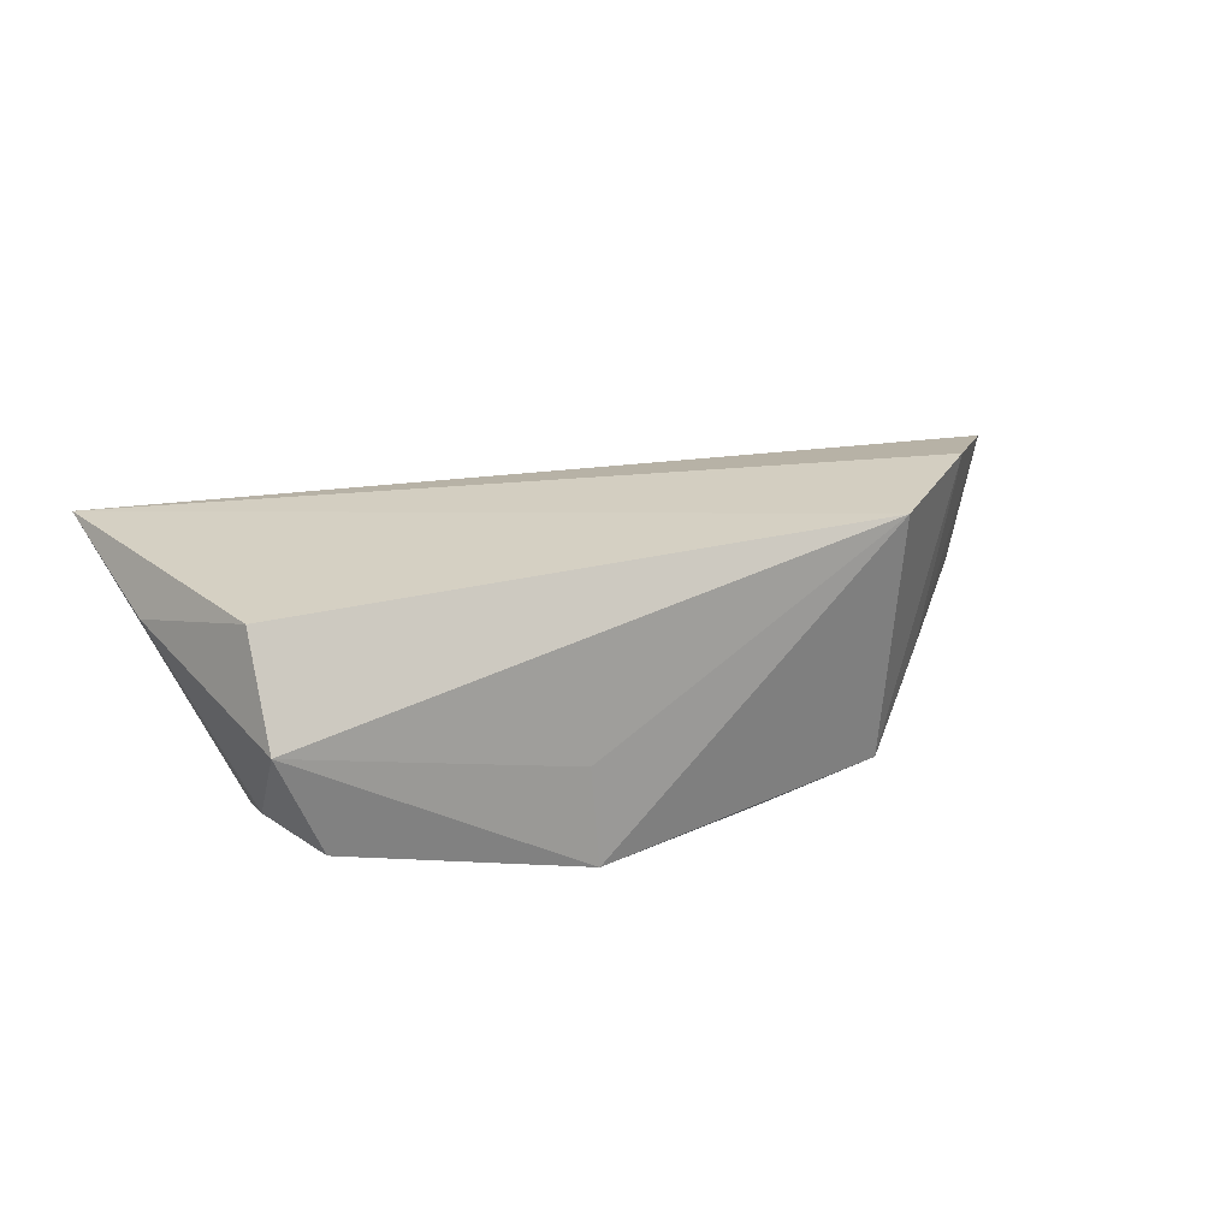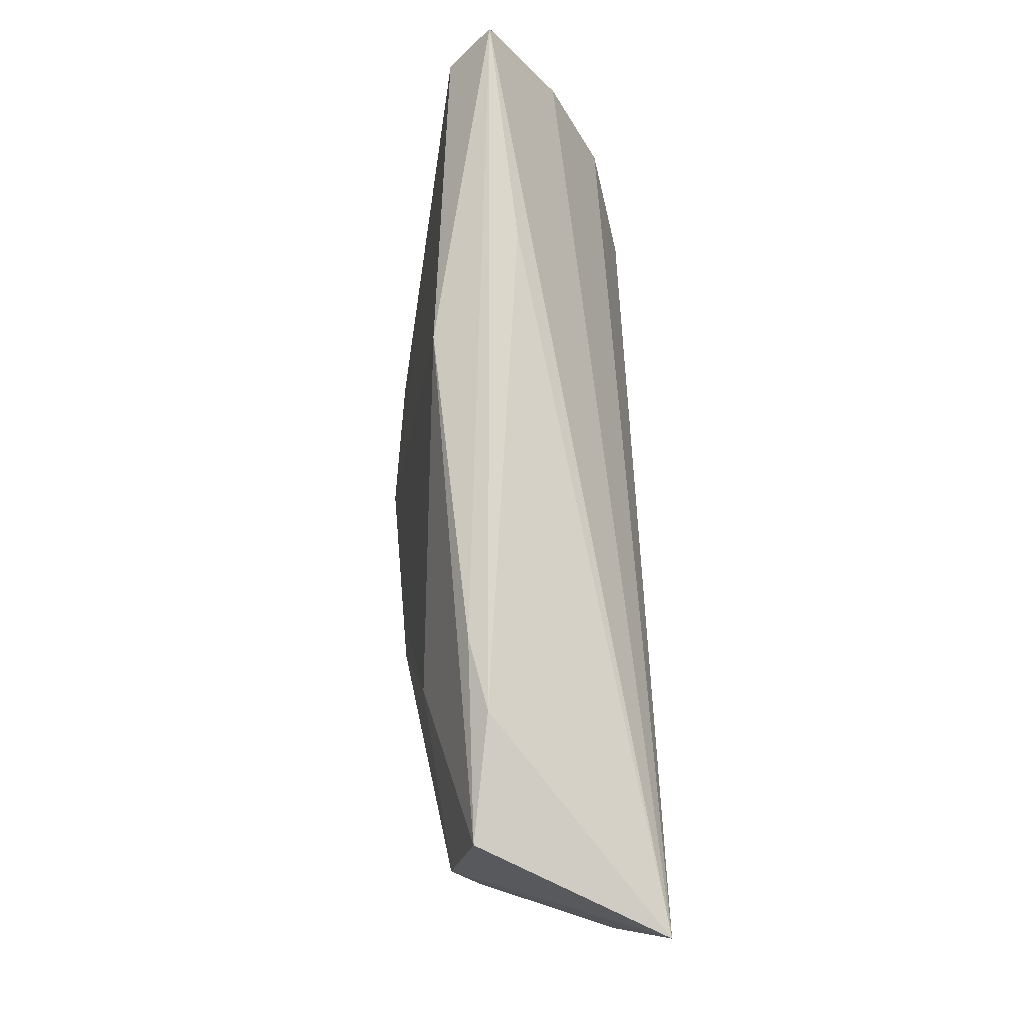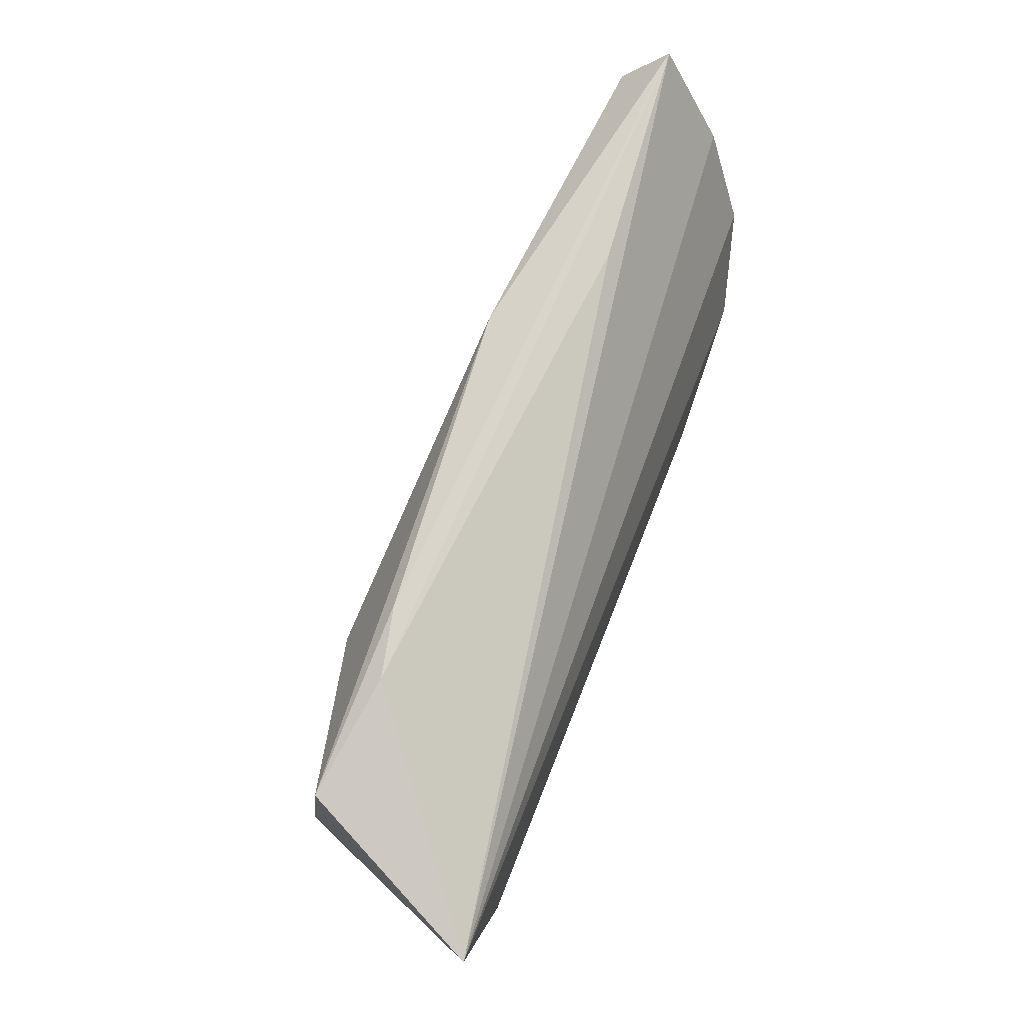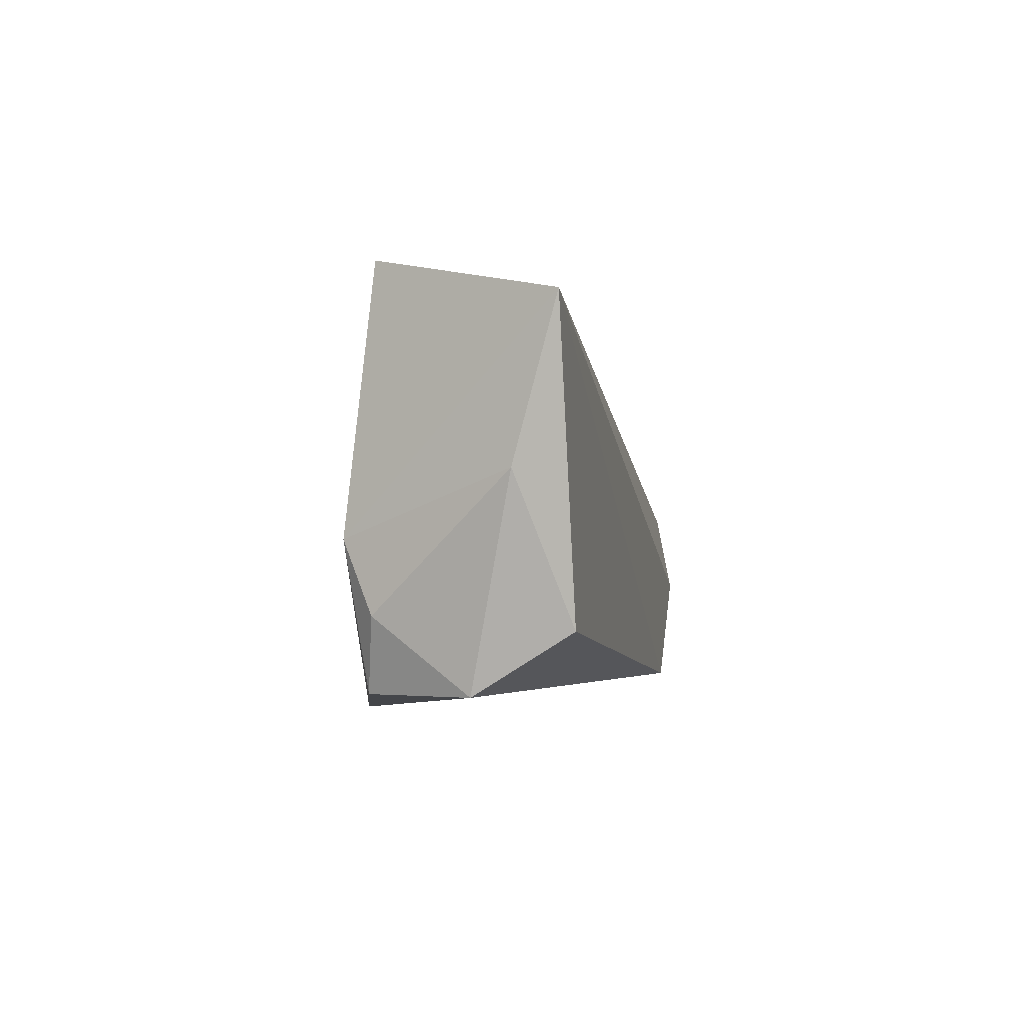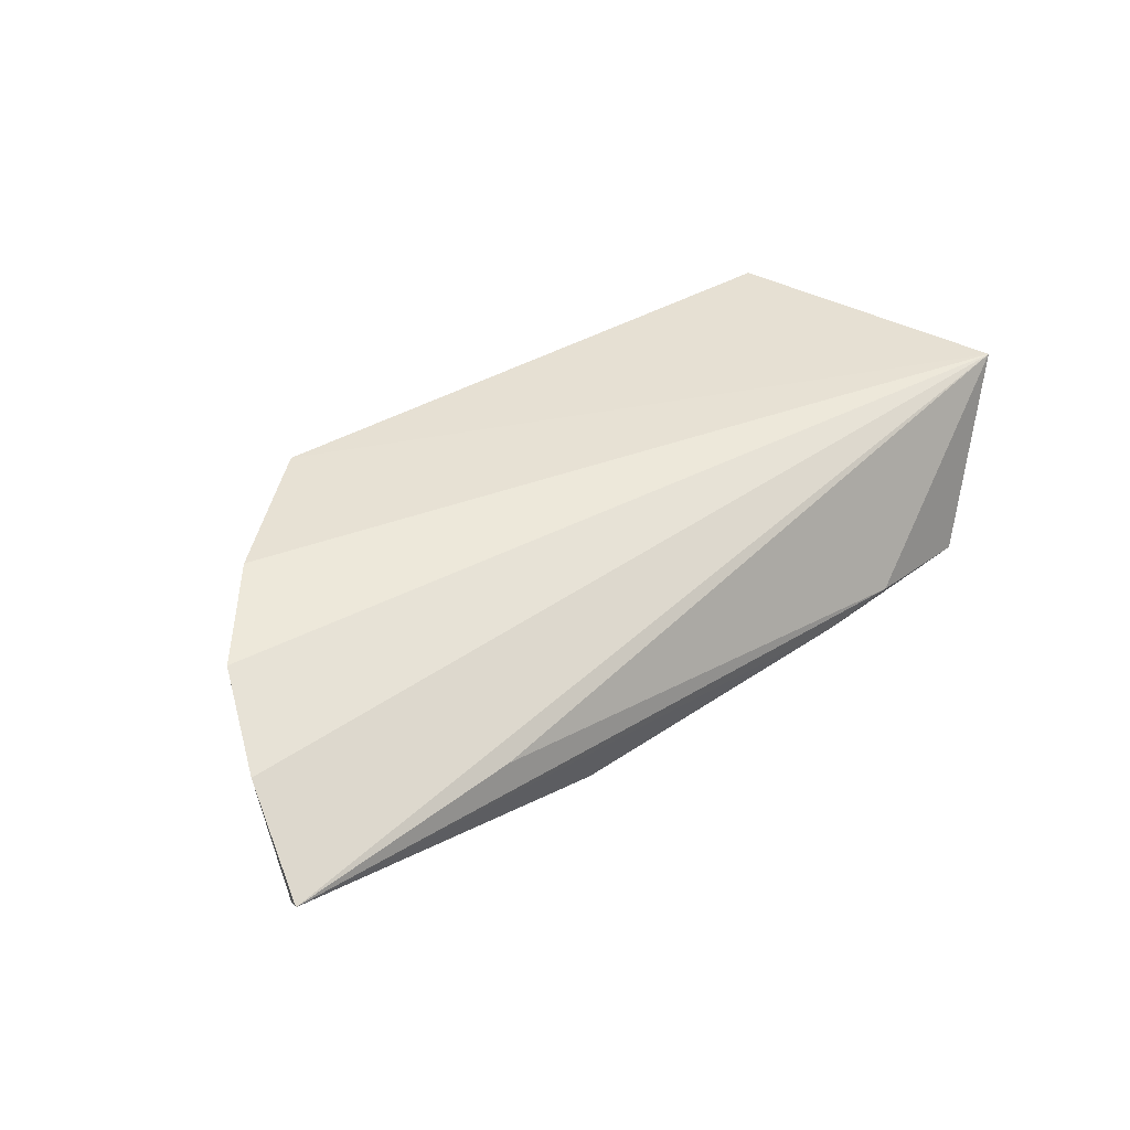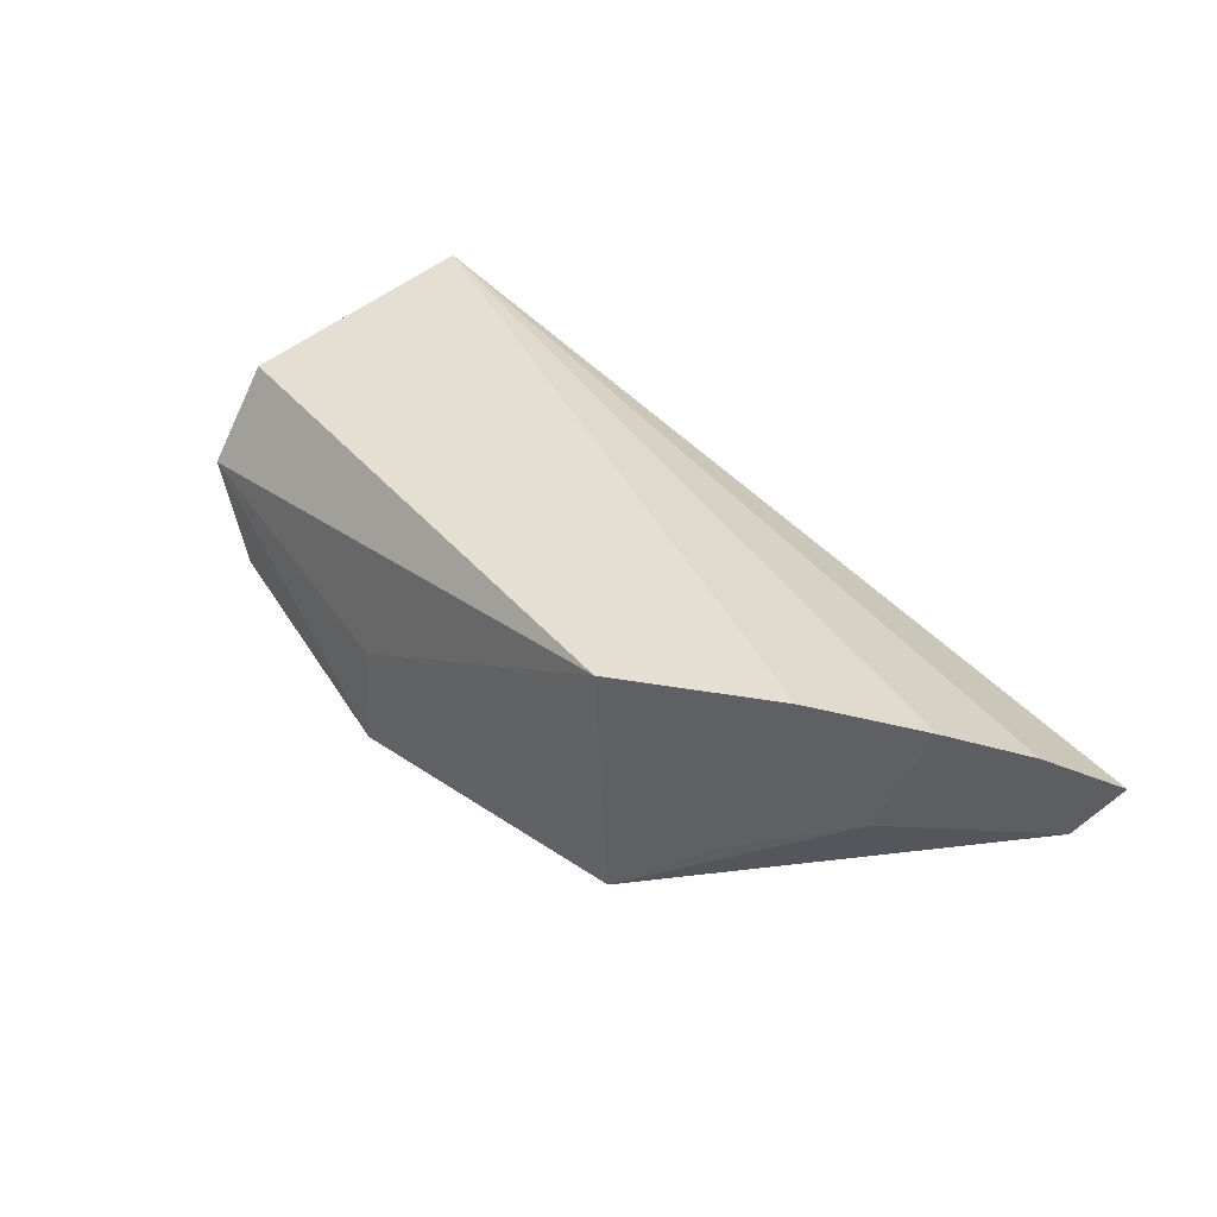
<metadata>
{"format":"obj","ext":"obj","renderer":"f3d","projection":"perspective","resolution":1024,"background":"white","views":[{"elev":26.0,"azim":-24.0,"up":"+Z"},{"elev":73.3,"azim":-92.0,"up":"+Y"},{"elev":73.2,"azim":-68.5,"up":"+Y"},{"elev":-6.1,"azim":-78.5,"up":"+Y"},{"elev":38.4,"azim":140.7,"up":"+Z"},{"elev":37.1,"azim":53.3,"up":"+Z"}]}
</metadata>
<code>
v 0.03429 0.02592 0.0001314
v 0.02117 0.02468 -0.01096
v 0.03132 -0.02103 0.01531
v 0.03983 -0.01037 -0.008332
v -0.04242 0.02415 -0.007763
v -0.04291 -0.01621 -0.00777
v 0.05088 0.0008963 -0.003066
v -0.005882 -0.01691 -0.01727
v 0.04685 -0.007173 0.01496
v -0.01809 0.02611 -0.00766
v -0.05065 -0.0009789 0.009636
v -0.04365 -0.02526 0.00368
v 0.06366 0.02665 -0.00253
v -0.008549 -0.02604 -0.01766
v 0.05622 0.003686 0.01189
v -0.05343 0.01756 0.01531
v -0.02133 0.01139 -0.01373
v -0.009112 -0.02506 -0.00543
v 0.03023 -0.01851 -0.0167
v -0.04341 -0.01815 0.01531
v -0.03852 -0.02476 -0.009206
v 0.01397 -0.02003 -0.01854
v -0.02709 0.02665 -0.00557
v -0.04201 -0.007507 -0.01133
v 0.06081 0.01486 0.005936
v 0.06126 0.02122 -0.007897
f 20 3 16
f 12 3 20
f 18 3 12
f 23 5 16
f 16 5 24
f 13 16 25
f 16 15 25
f 1 16 13
f 13 23 1
f 1 23 16
f 17 2 22
f 5 2 17
f 17 24 5
f 10 23 13
f 13 2 10
f 5 23 10
f 10 2 5
f 16 24 11
f 11 20 16
f 12 20 11
f 3 19 9
f 16 3 9
f 9 15 16
f 22 2 26
f 26 19 22
f 26 2 13
f 26 7 19
f 13 25 26
f 26 25 15
f 15 7 26
f 24 17 14
f 14 21 24
f 22 19 14
f 14 18 12
f 12 21 14
f 3 18 14
f 14 19 3
f 6 21 12
f 24 21 6
f 12 11 6
f 6 11 24
f 4 9 19
f 19 7 4
f 15 9 4
f 4 7 15
f 8 17 22
f 22 14 8
f 8 14 17

</code>
